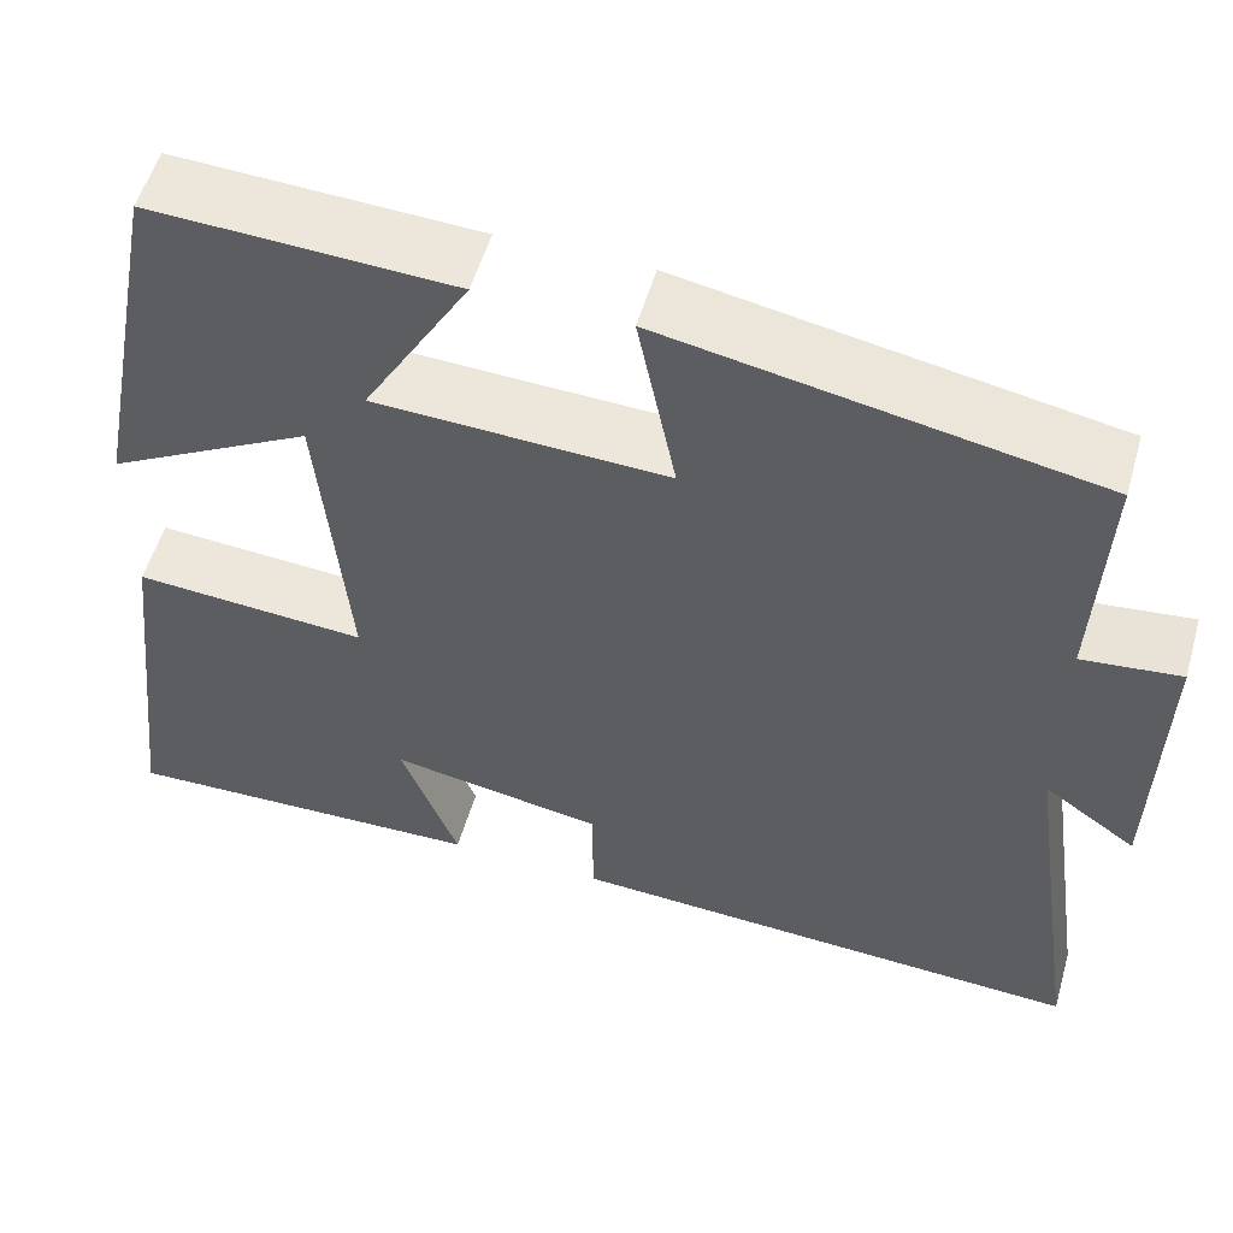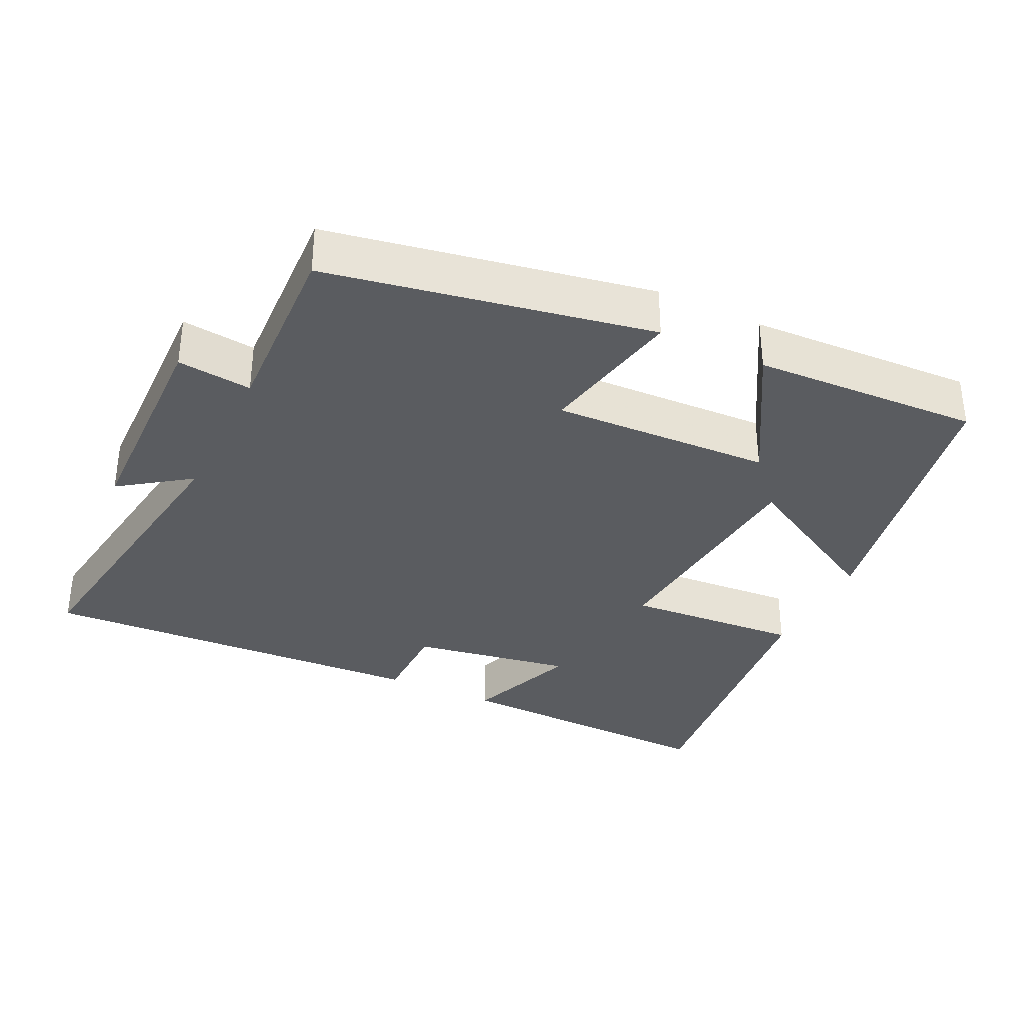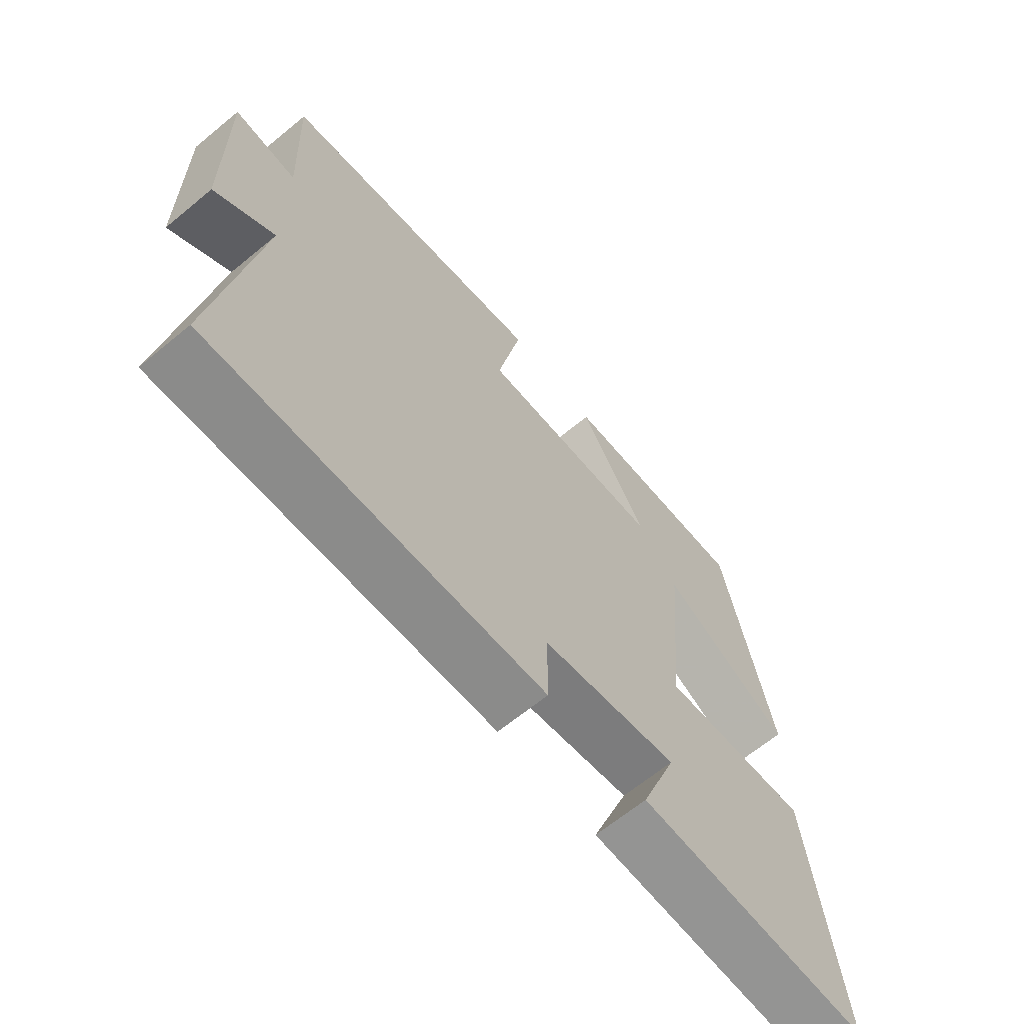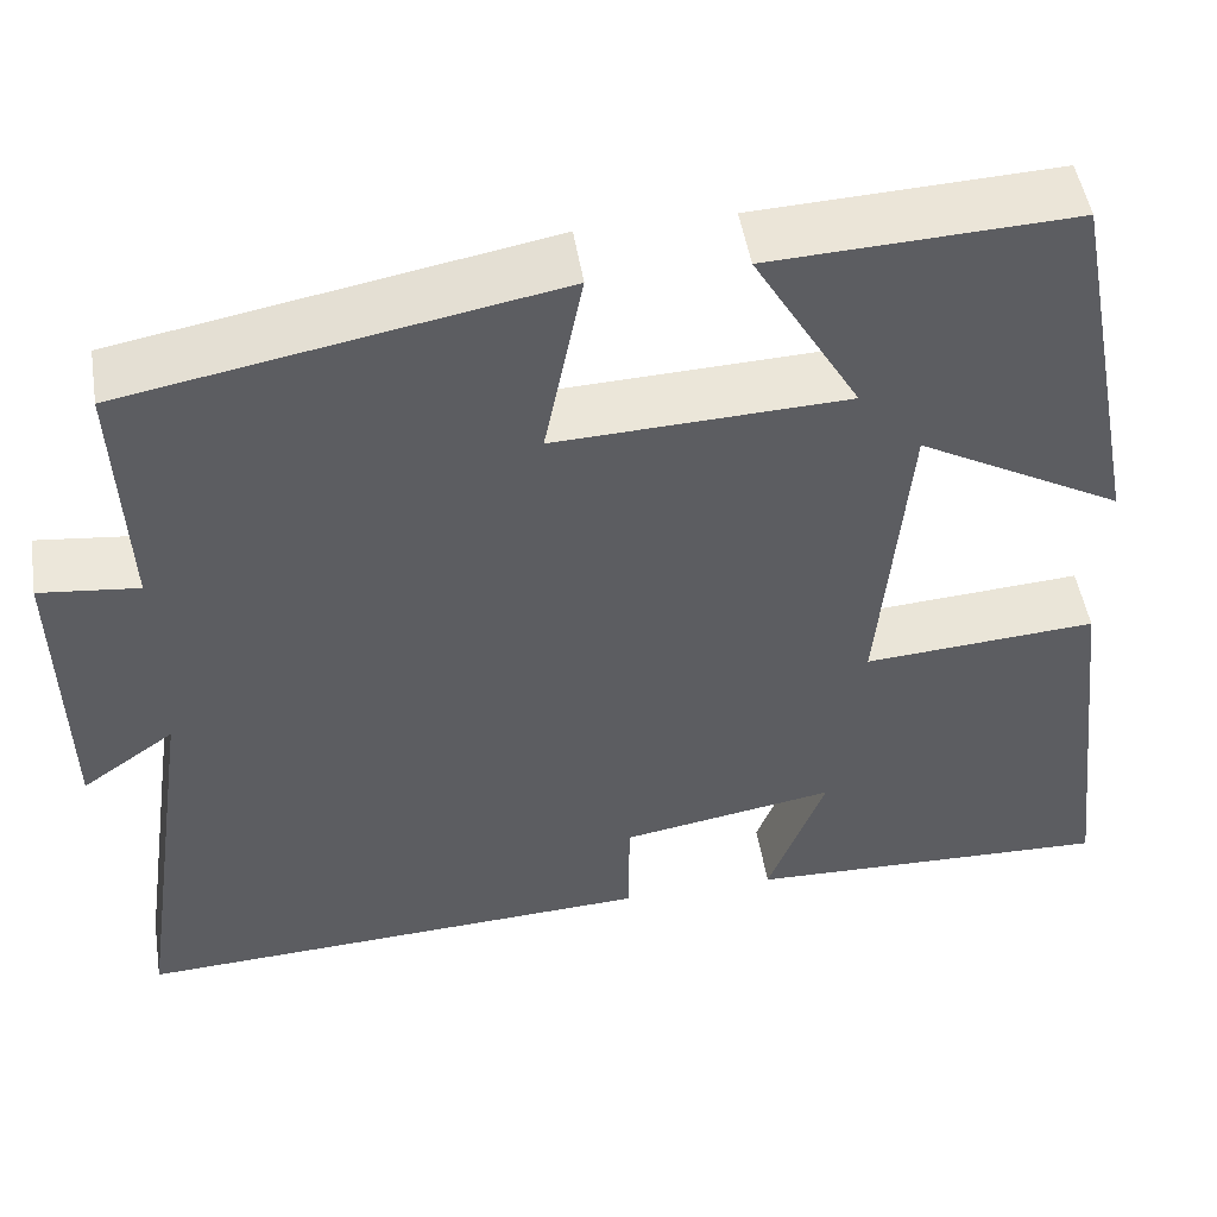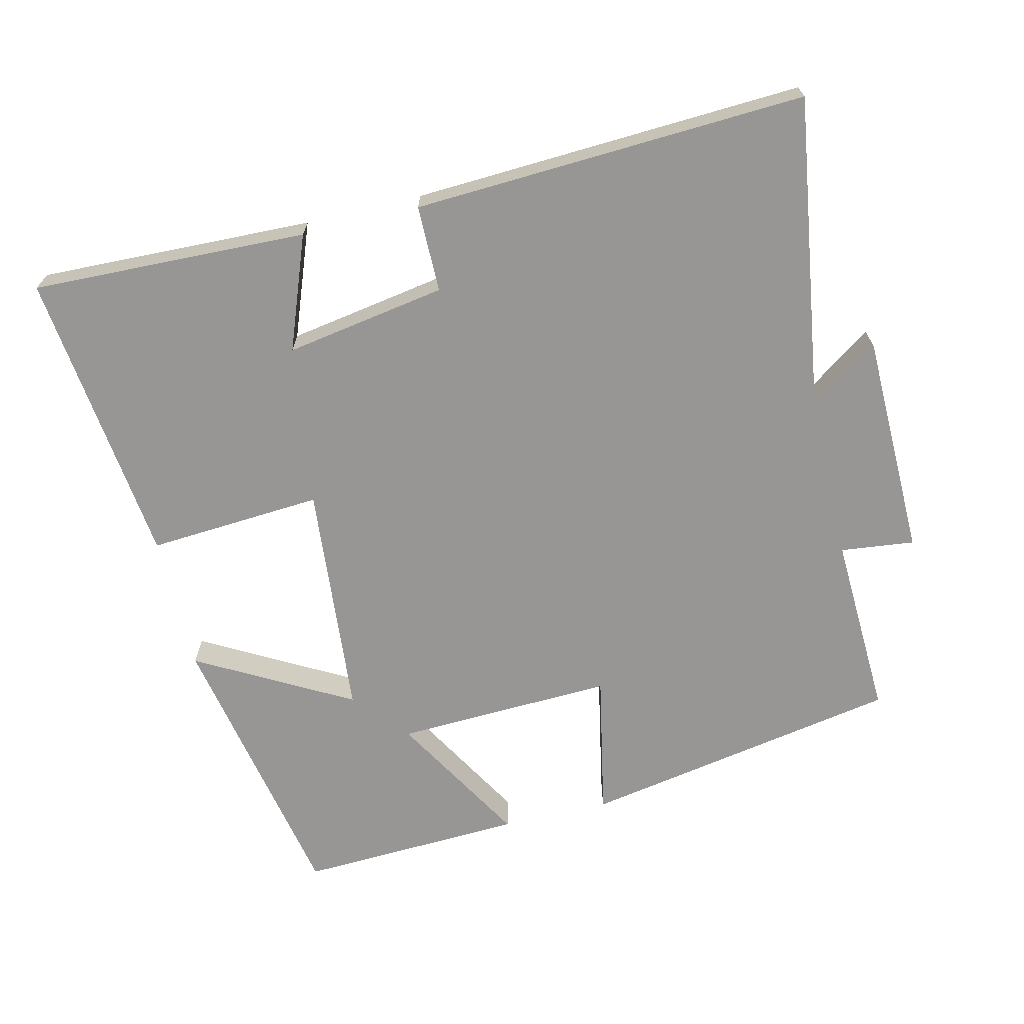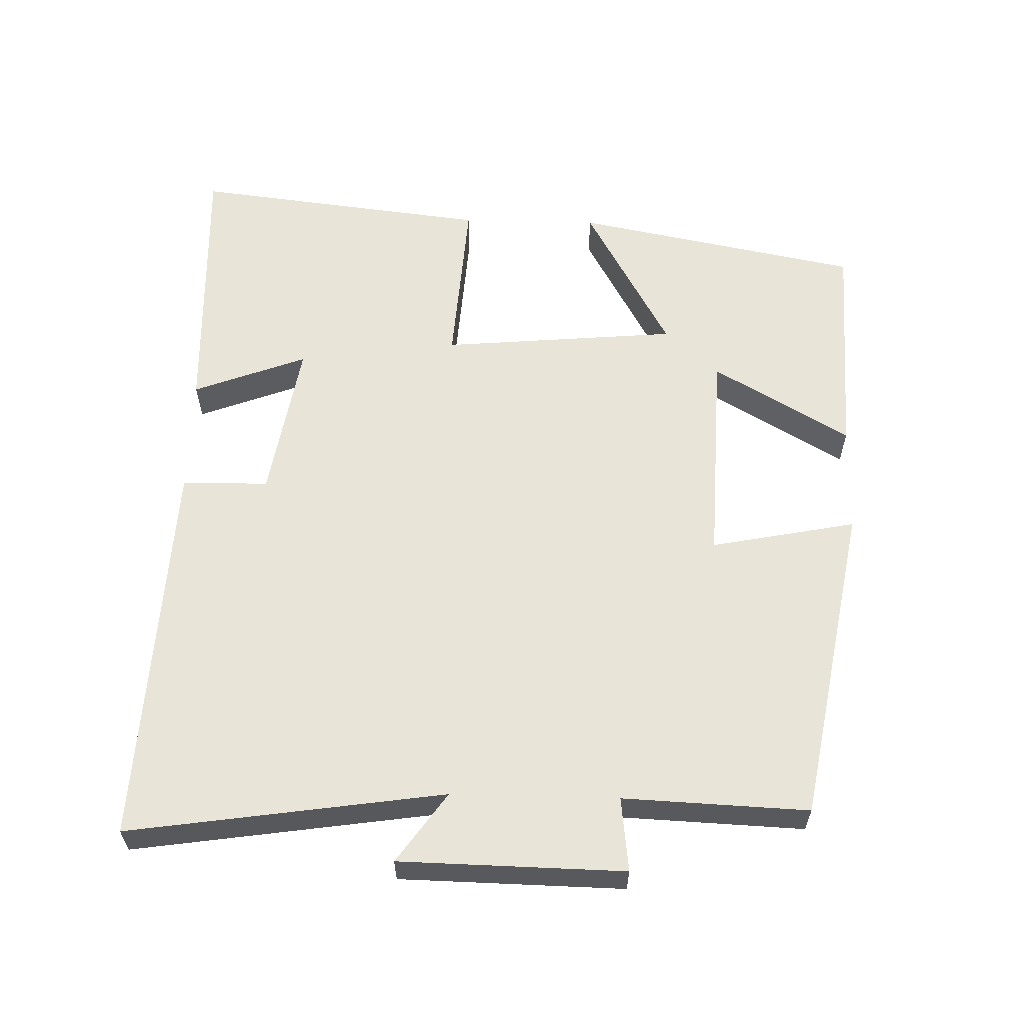
<metadata>
{"format":"obj","ext":"obj","renderer":"f3d","projection":"perspective","resolution":1024,"background":"white","views":[{"elev":54.7,"azim":-163.9,"up":"+Z"},{"elev":-34.2,"azim":-25.7,"up":"+Y"},{"elev":-65.7,"azim":-50.4,"up":"+Z"},{"elev":49.8,"azim":-9.2,"up":"+Z"},{"elev":-68.0,"azim":-166.6,"up":"+Y"},{"elev":59.8,"azim":-88.5,"up":"+Y"}]}
</metadata>
<code>
v -0.566 0.07 -0.527
v -0.5 0.07 -0.081
v -0.599 0.07 -0.151
v -0.605 0.07 0.167
v -0.5 0.07 0.155
v -0.511 0.07 0.417
v -0.056 0.07 0.5
v -0.097 0.07 0.294
v 0.213 0.07 0.306
v 0.1 0.07 0.5
v 0.421 0.07 0.514
v 0.5 0.07 0.107
v 0.282 0.07 0.228
v 0.252 0.07 -0.108
v 0.5 0.07 -0.091
v 0.549 0.07 -0.513
v 0.158 0.07 -0.5
v 0.219 0.07 -0.339
v -0.009 0.07 -0.377
v -0.01 0.07 -0.5
v -0.566 0 -0.527
v -0.5 0 -0.081
v -0.599 0 -0.151
v -0.605 0 0.167
v -0.5 0 0.155
v -0.511 0 0.417
v -0.056 0 0.5
v -0.097 0 0.294
v 0.213 0 0.306
v 0.1 0 0.5
v 0.421 0 0.514
v 0.5 0 0.107
v 0.282 0 0.228
v 0.252 0 -0.108
v 0.5 0 -0.091
v 0.549 0 -0.513
v 0.158 0 -0.5
v 0.219 0 -0.339
v -0.009 0 -0.377
v -0.01 0 -0.5
f 19 20 1 2
f 18 19 2
f 15 16 17 18
f 14 15 18
f 13 14 18 2
f 10 11 12 13
f 9 10 13
f 8 9 13 2
f 5 6 7 8
f 5 8 2 3
f 3 4 5
f 22 21 40 39
f 22 39 38
f 38 37 36 35
f 38 35 34
f 22 38 34 33
f 33 32 31 30
f 33 30 29
f 22 33 29 28
f 28 27 26 25
f 23 22 28 25
f 25 24 23
f 1 21 22 2
f 2 22 23 3
f 3 23 24 4
f 4 24 25 5
f 5 25 26 6
f 6 26 27 7
f 7 27 28 8
f 8 28 29 9
f 9 29 30 10
f 10 30 31 11
f 11 31 32 12
f 12 32 33 13
f 13 33 34 14
f 14 34 35 15
f 15 35 36 16
f 16 36 37 17
f 17 37 38 18
f 18 38 39 19
f 19 39 40 20
f 20 40 21 1

</code>
